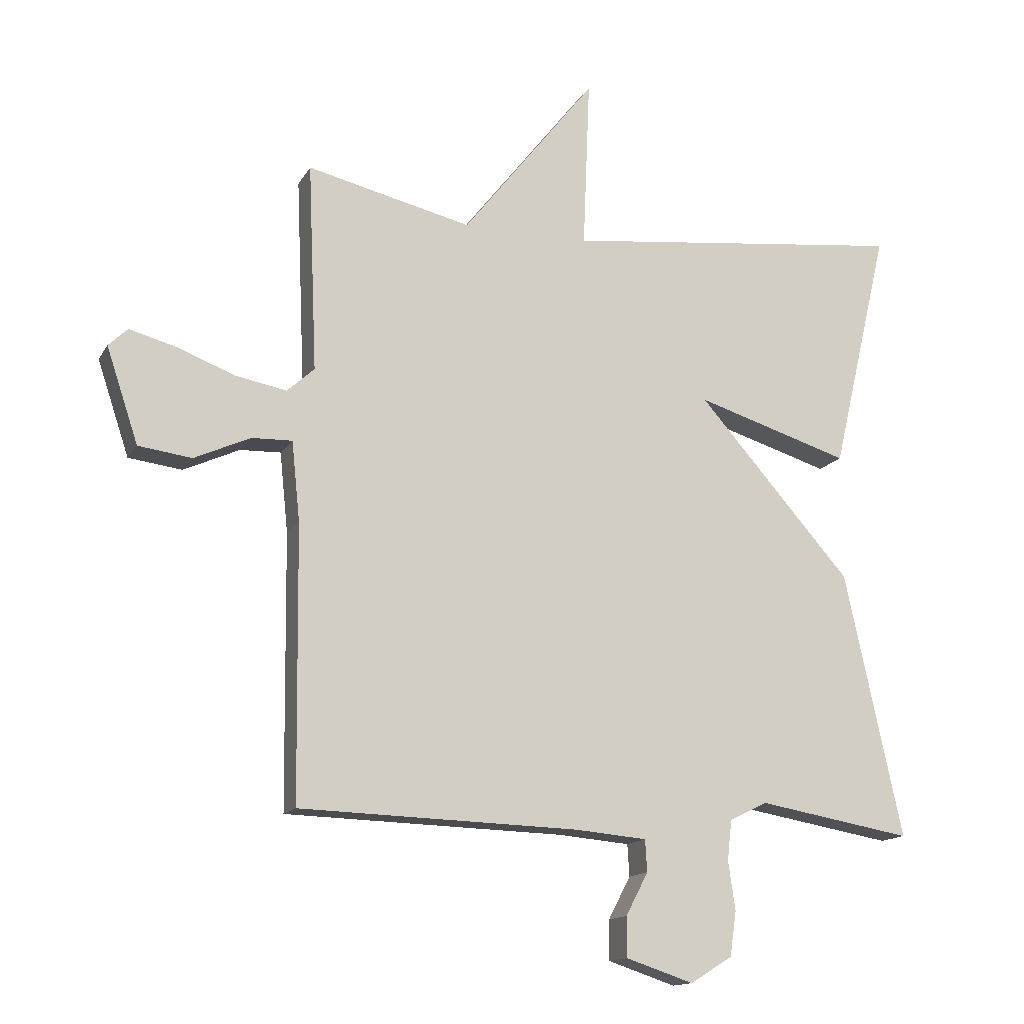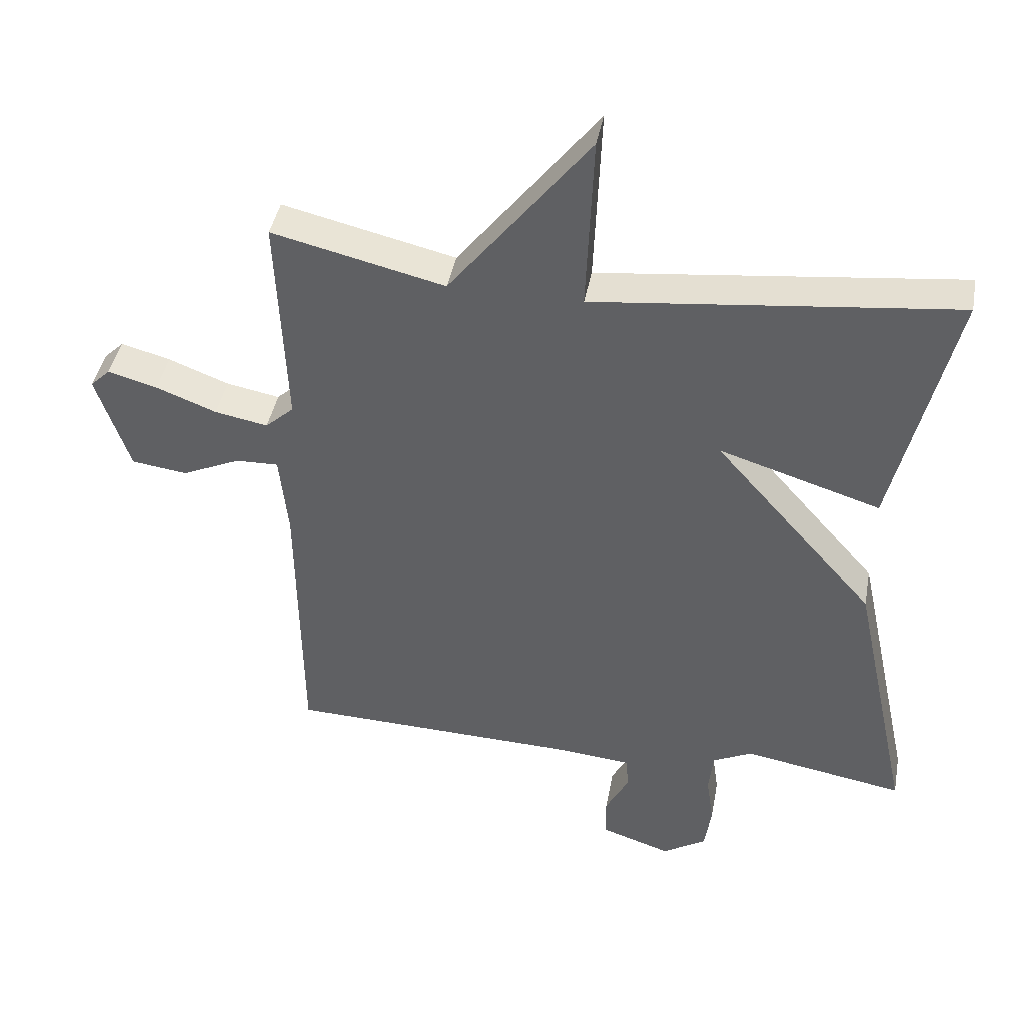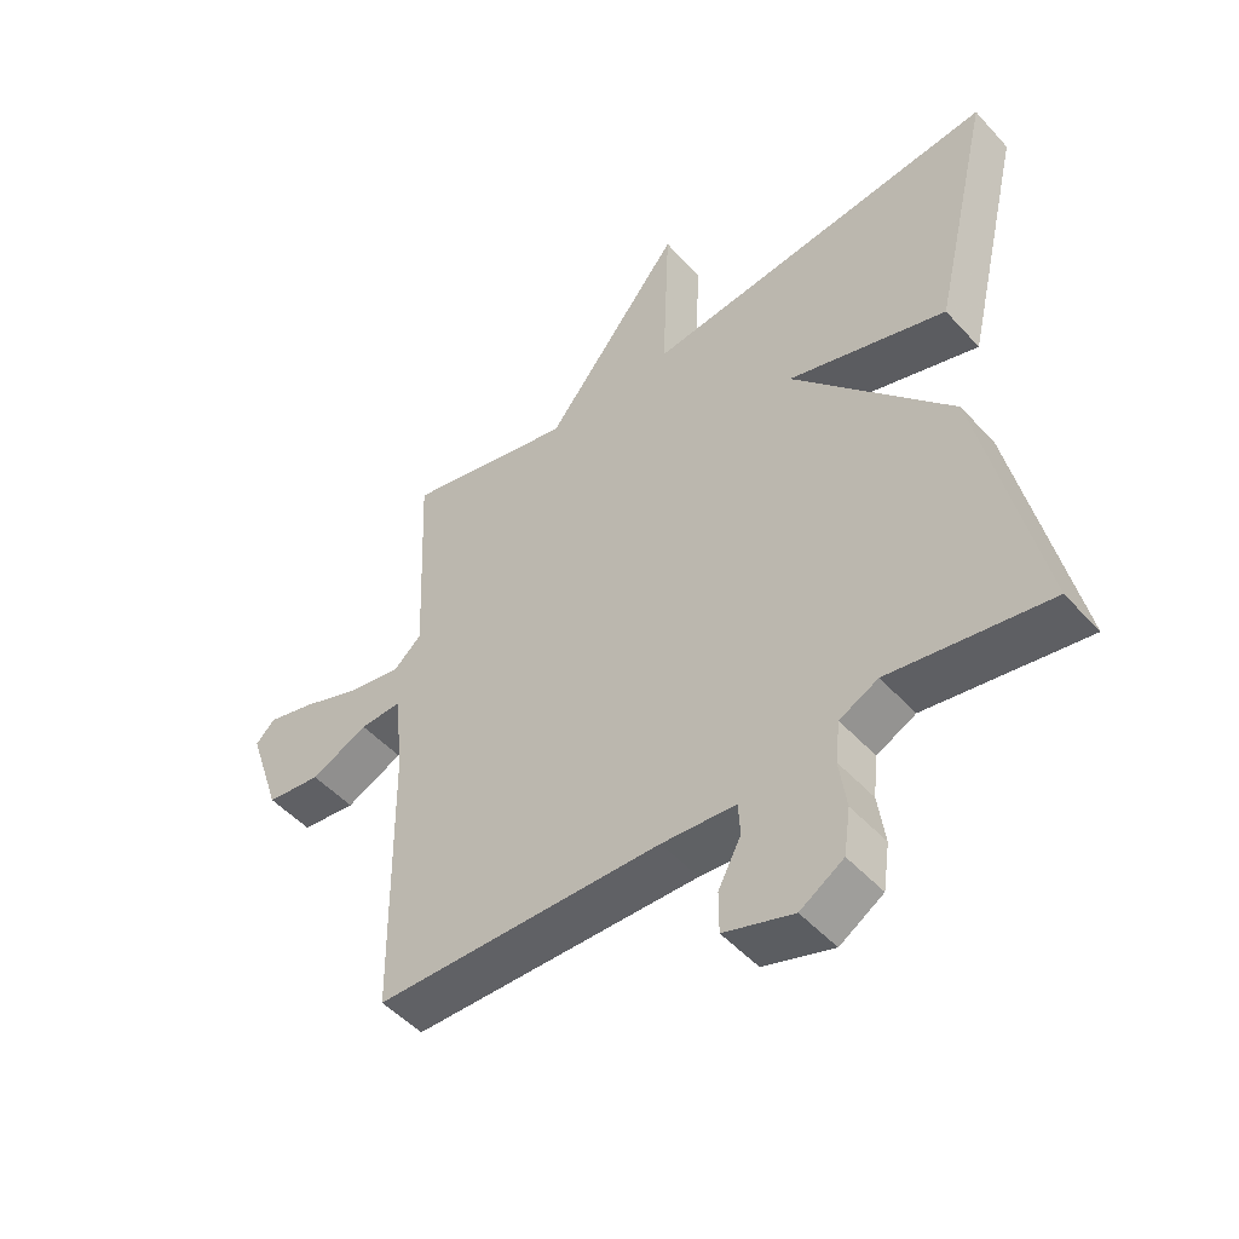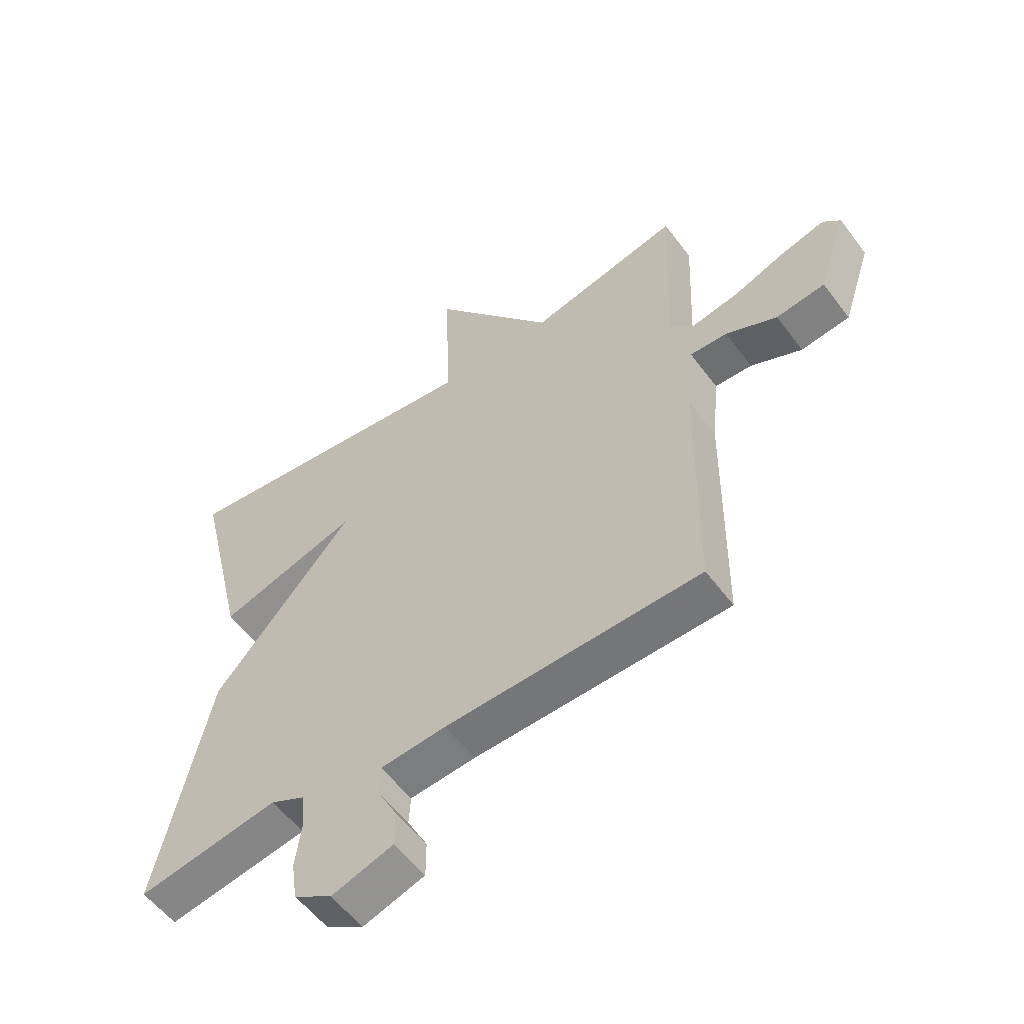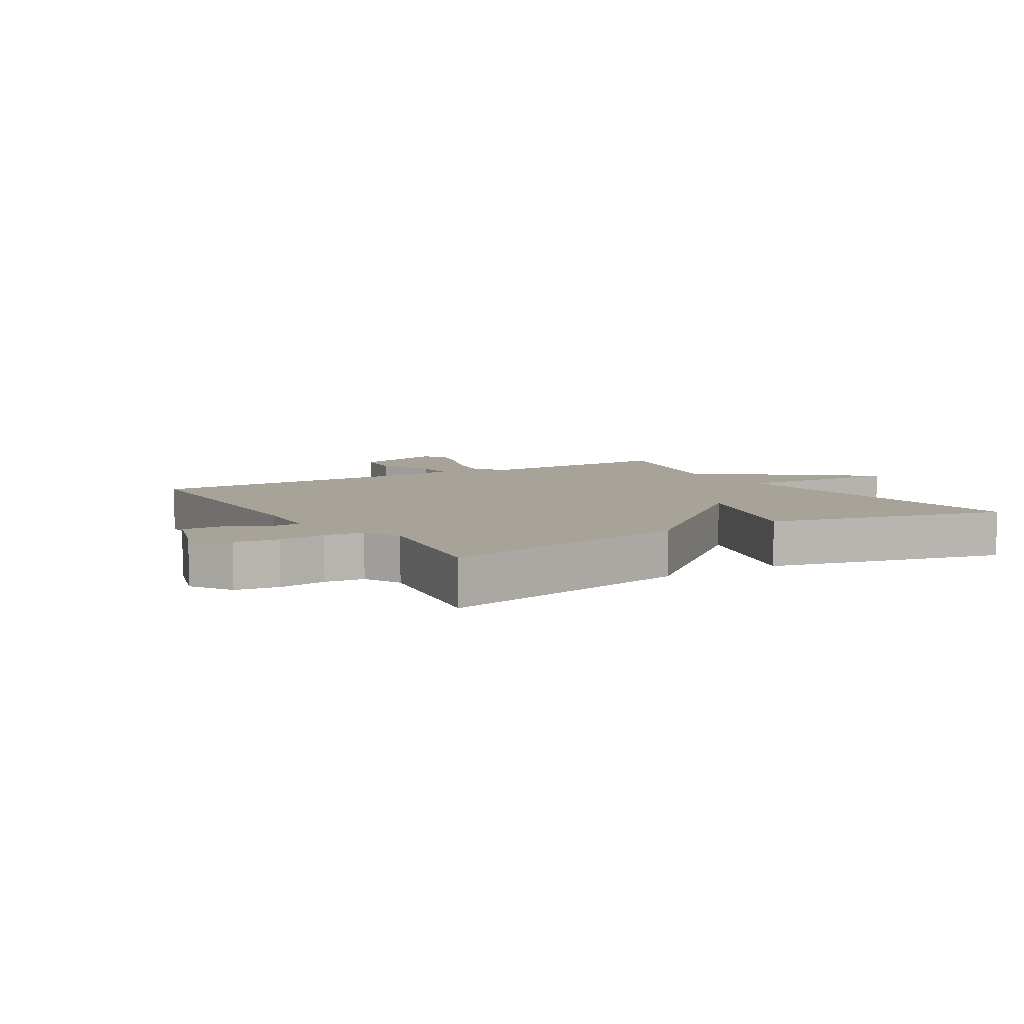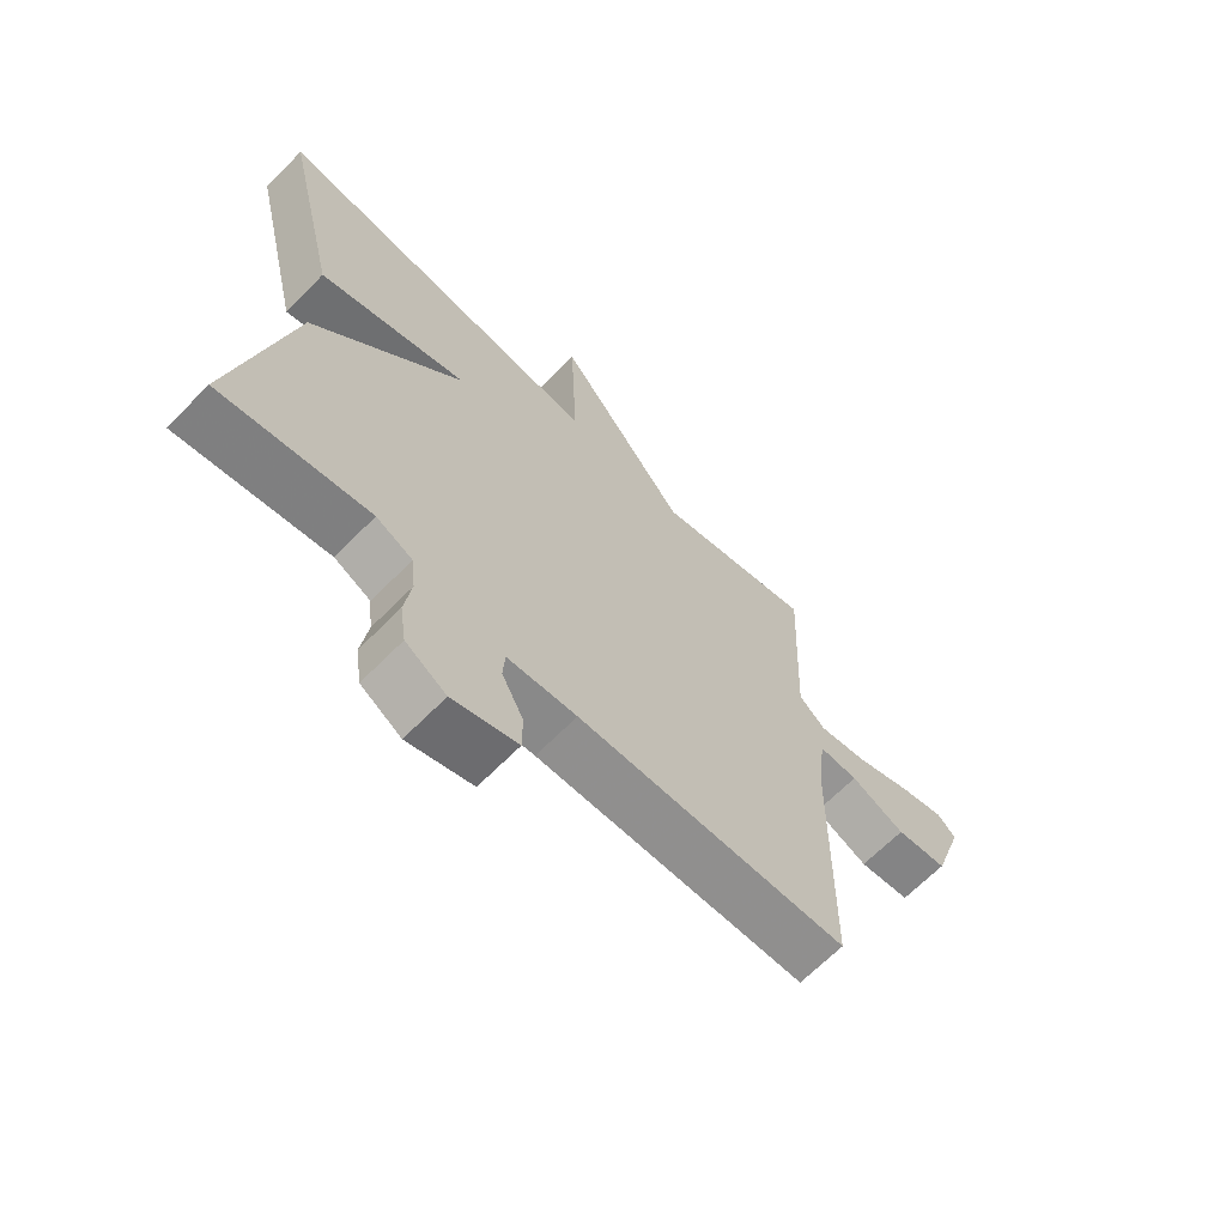
<metadata>
{"format":"obj","ext":"obj","renderer":"f3d","projection":"perspective","resolution":1024,"background":"white","views":[{"elev":-14.4,"azim":159.9,"up":"+Z"},{"elev":42.3,"azim":-169.5,"up":"+Z"},{"elev":-49.6,"azim":-139.7,"up":"+Z"},{"elev":-55.7,"azim":36.2,"up":"+Z"},{"elev":6.9,"azim":-121.4,"up":"+Y"},{"elev":-66.4,"azim":-44.6,"up":"+Z"}]}
</metadata>
<code>
v 0.5 0.07 -0.5
v 0.061 0.07 -0.513
v -0.052 0.07 -0.523
v -0.055 0.07 -0.573
v -0.02 0.07 -0.64
v -0.02 0.07 -0.703
v -0.126 0.07 -0.738
v -0.192 0.07 -0.697
v -0.202 0.07 -0.627
v -0.191 0.07 -0.55
v -0.198 0.07 -0.487
v -0.257 0.07 -0.458
v -0.5 0.07 -0.5
v -0.41 0.07 -0.083
v -0.168 0.07 0.192
v -0.41 0.07 0.117
v -0.5 0.07 0.5
v 0.041 0.07 0.439
v 0.03 0.07 0.707
v 0.241 0.07 0.439
v 0.5 0.07 0.5
v 0.486 0.07 0.172
v 0.529 0.07 0.133
v 0.609 0.07 0.148
v 0.7 0.07 0.183
v 0.774 0.07 0.203
v 0.804 0.07 0.174
v 0.754 0.07 0.024
v 0.67 0.07 0.013
v 0.582 0.07 0.053
v 0.518 0.07 0.055
v 0.505 0.07 -0.071
v 0.5 0 -0.5
v 0.061 0 -0.513
v -0.052 0 -0.523
v -0.055 0 -0.573
v -0.02 0 -0.64
v -0.02 0 -0.703
v -0.126 0 -0.738
v -0.192 0 -0.697
v -0.202 0 -0.627
v -0.191 0 -0.55
v -0.198 0 -0.487
v -0.257 0 -0.458
v -0.5 0 -0.5
v -0.41 0 -0.083
v -0.168 0 0.192
v -0.41 0 0.117
v -0.5 0 0.5
v 0.041 0 0.439
v 0.03 0 0.707
v 0.241 0 0.439
v 0.5 0 0.5
v 0.486 0 0.172
v 0.529 0 0.133
v 0.609 0 0.148
v 0.7 0 0.183
v 0.774 0 0.203
v 0.804 0 0.174
v 0.754 0 0.024
v 0.67 0 0.013
v 0.582 0 0.053
v 0.518 0 0.055
v 0.505 0 -0.071
f 28 29 30
f 27 28 30
f 26 27 30
f 25 26 30
f 24 25 30
f 23 24 30 31
f 22 23 31
f 20 21 22
f 20 22 31 32
f 20 32 1
f 19 20 1
f 18 19 1
f 15 16 17 18
f 12 13 14 15
f 18 1 2
f 15 18 2
f 12 15 2
f 11 12 2
f 8 9 10
f 7 8 10
f 6 7 10
f 5 6 10
f 4 5 10
f 3 4 10 11
f 2 3 11
f 62 61 60
f 62 60 59
f 62 59 58
f 62 58 57
f 62 57 56
f 63 62 56 55
f 63 55 54
f 54 53 52
f 64 63 54 52
f 33 64 52
f 33 52 51
f 33 51 50
f 50 49 48 47
f 47 46 45 44
f 34 33 50
f 34 50 47
f 34 47 44
f 34 44 43
f 42 41 40
f 42 40 39
f 42 39 38
f 42 38 37
f 42 37 36
f 43 42 36 35
f 43 35 34
f 1 33 34 2
f 2 34 35 3
f 3 35 36 4
f 4 36 37 5
f 5 37 38 6
f 6 38 39 7
f 7 39 40 8
f 8 40 41 9
f 9 41 42 10
f 10 42 43 11
f 11 43 44 12
f 12 44 45 13
f 13 45 46 14
f 14 46 47 15
f 15 47 48 16
f 16 48 49 17
f 17 49 50 18
f 18 50 51 19
f 19 51 52 20
f 20 52 53 21
f 21 53 54 22
f 22 54 55 23
f 23 55 56 24
f 24 56 57 25
f 25 57 58 26
f 26 58 59 27
f 27 59 60 28
f 28 60 61 29
f 29 61 62 30
f 30 62 63 31
f 31 63 64 32
f 32 64 33 1

</code>
